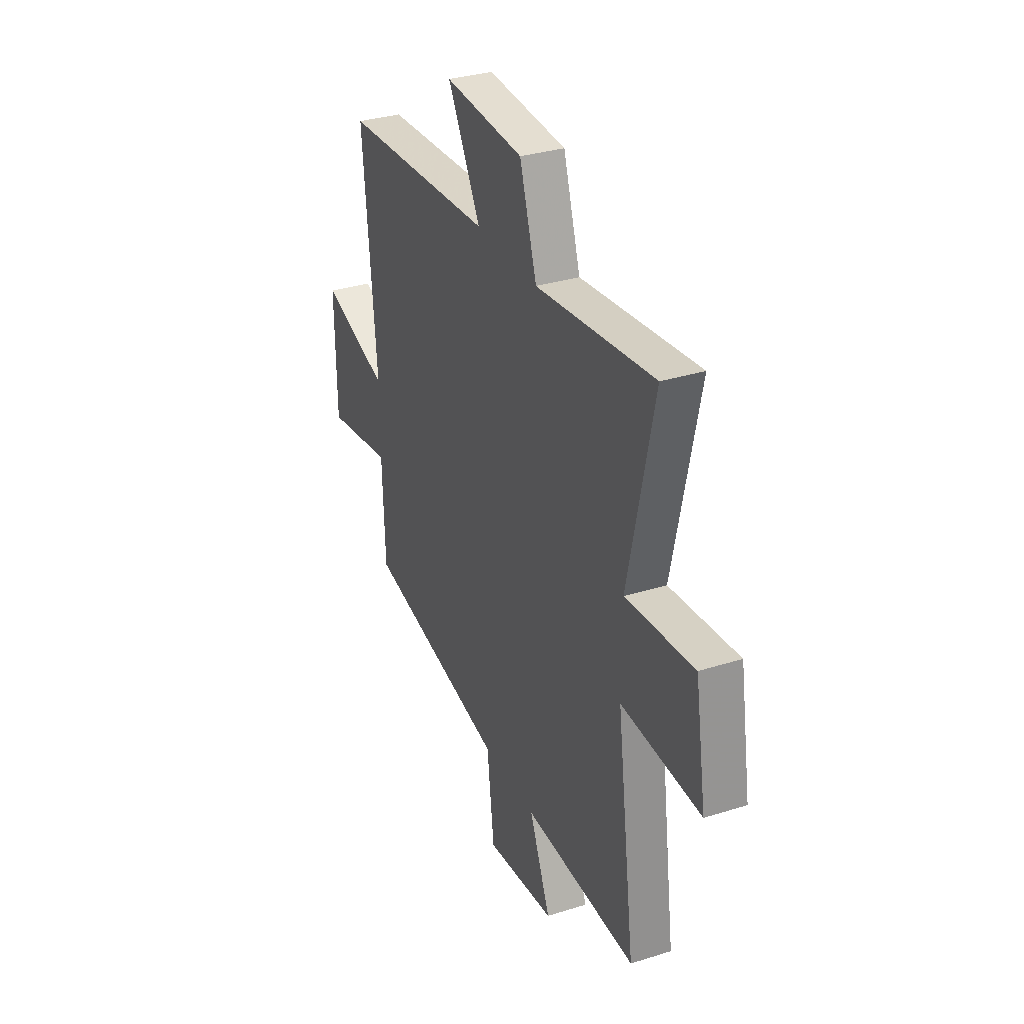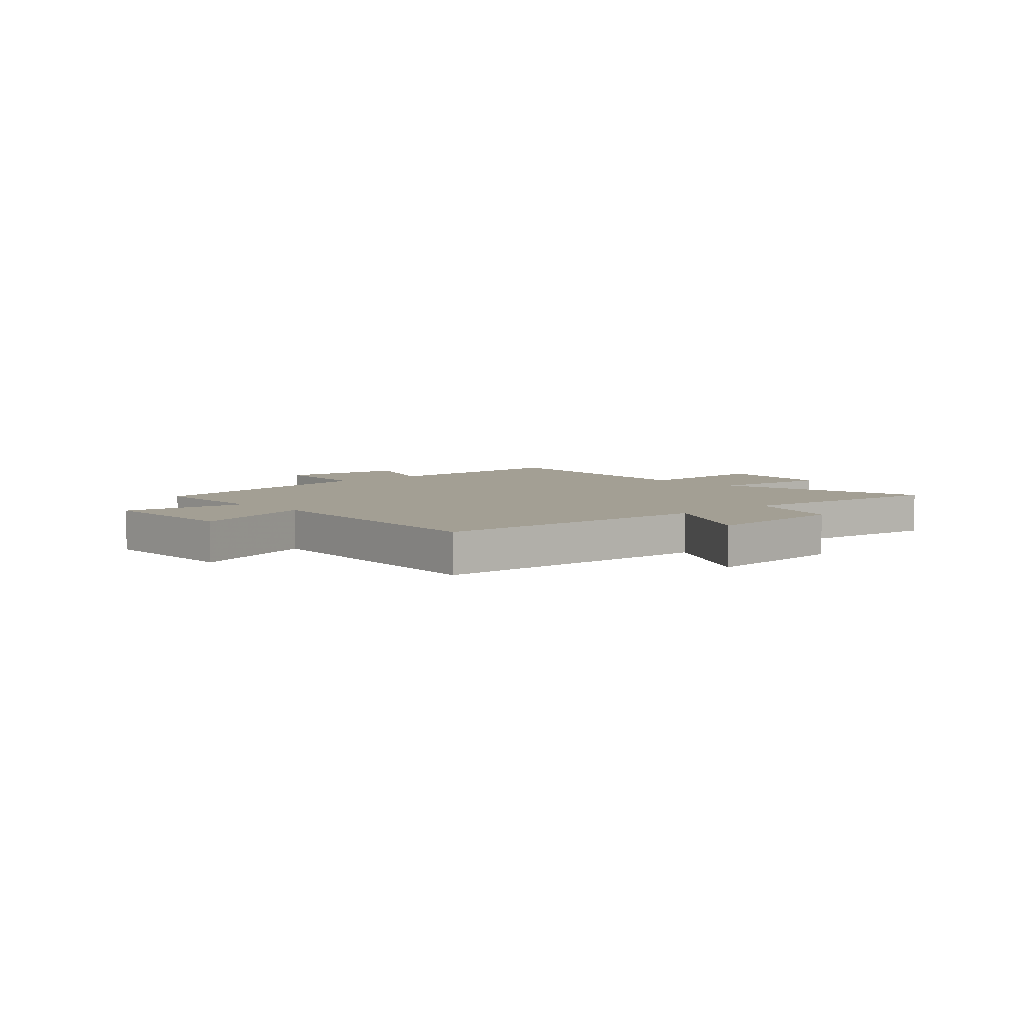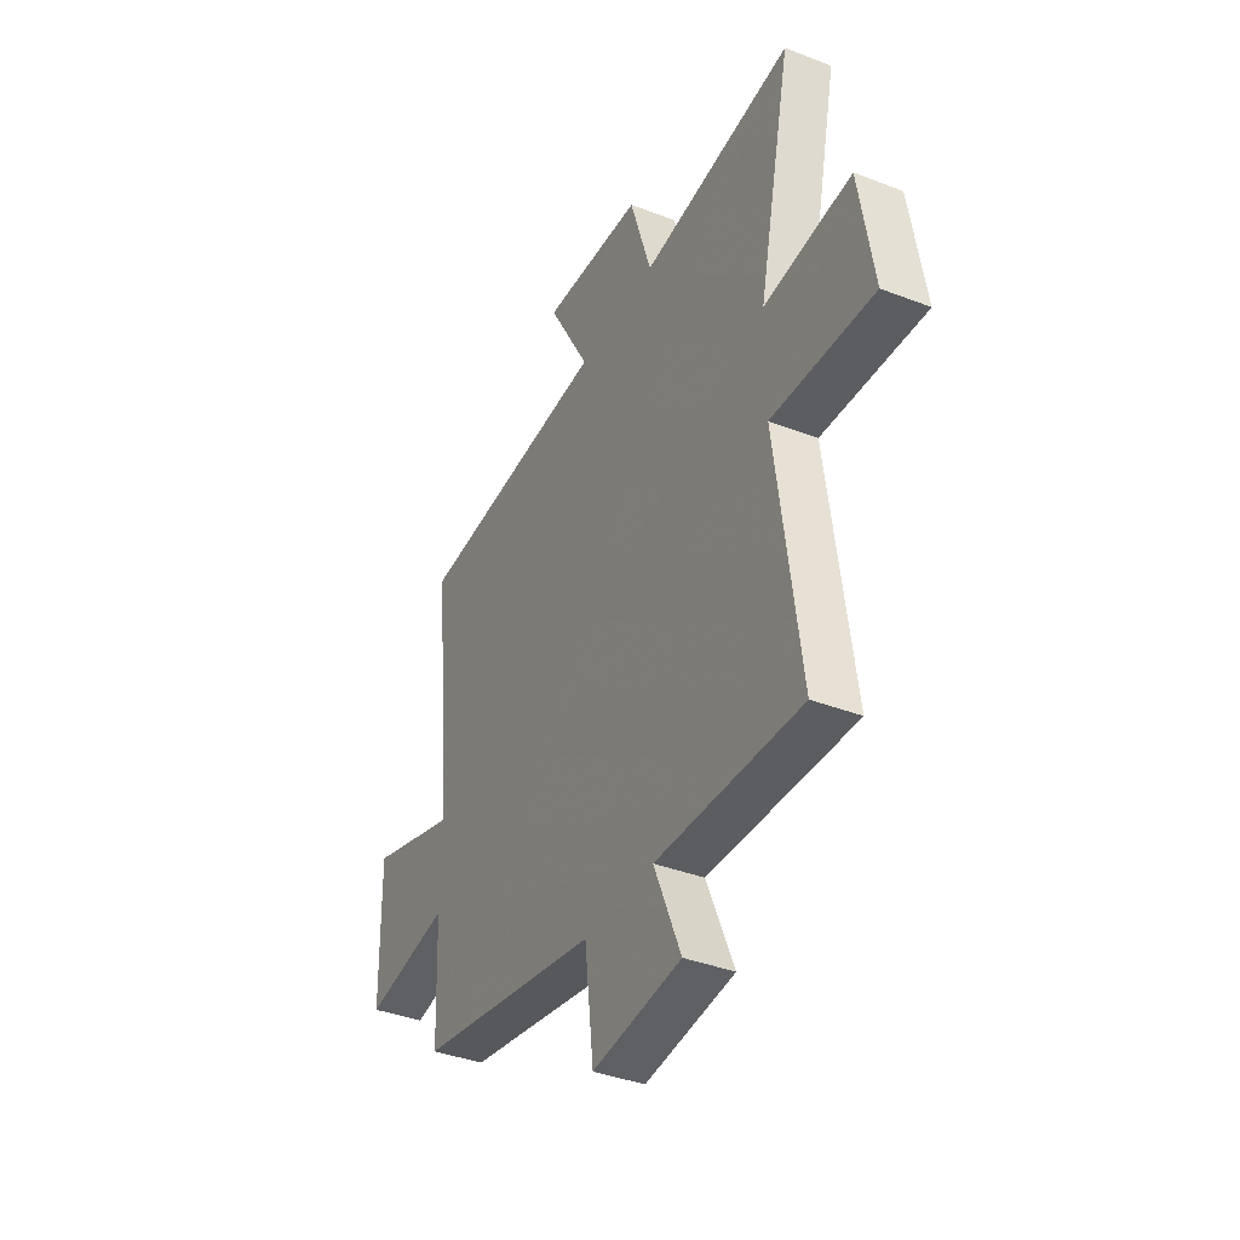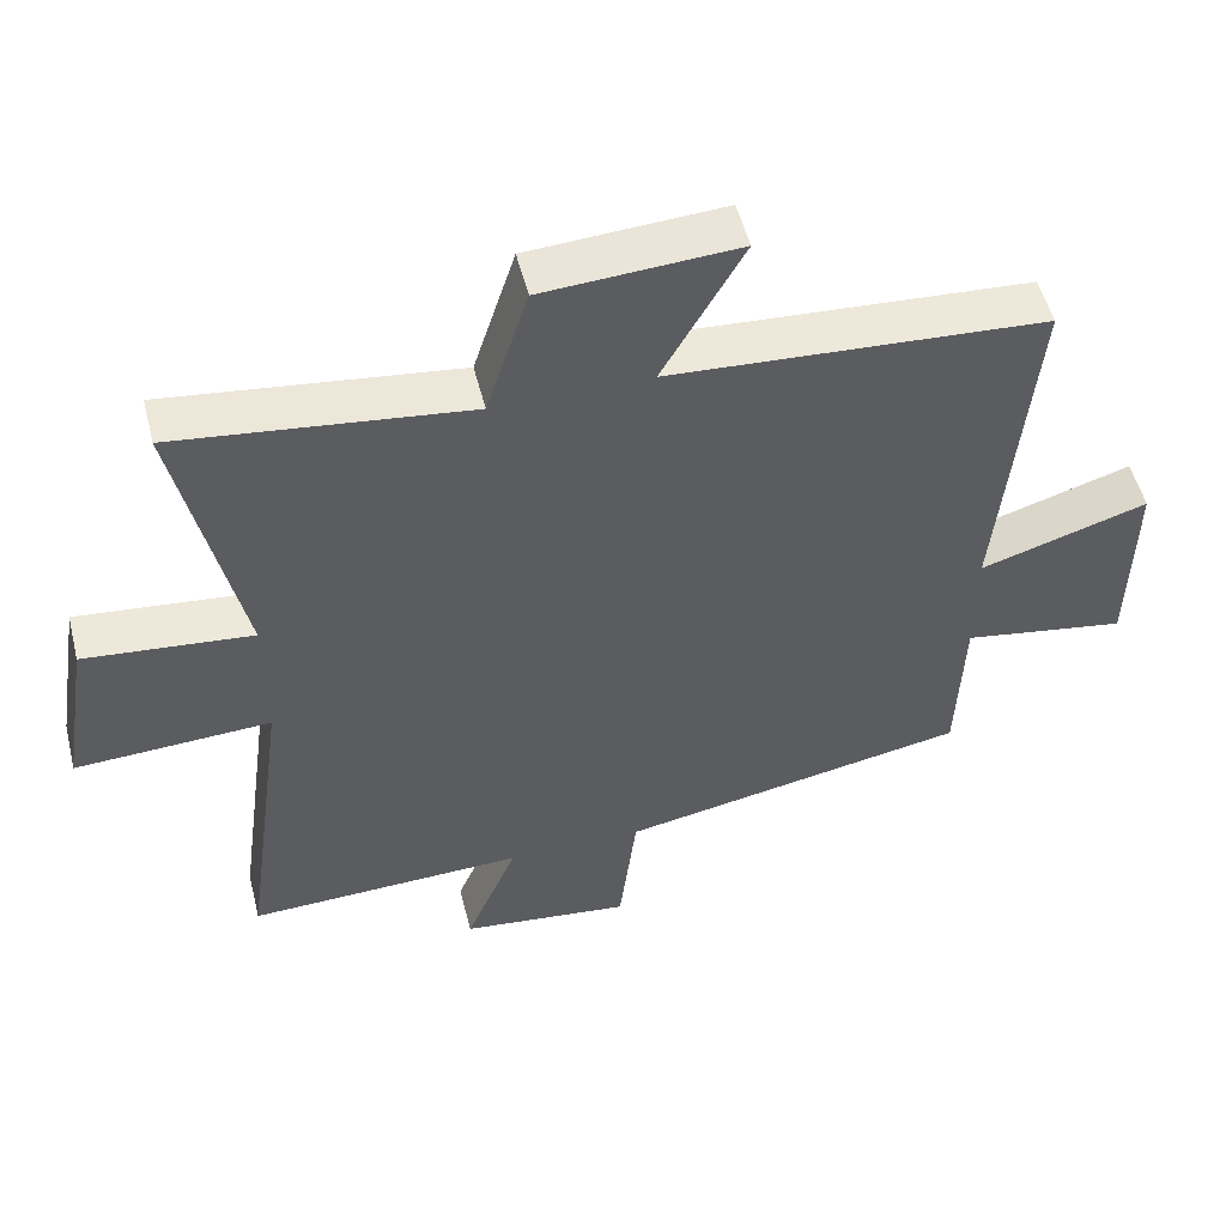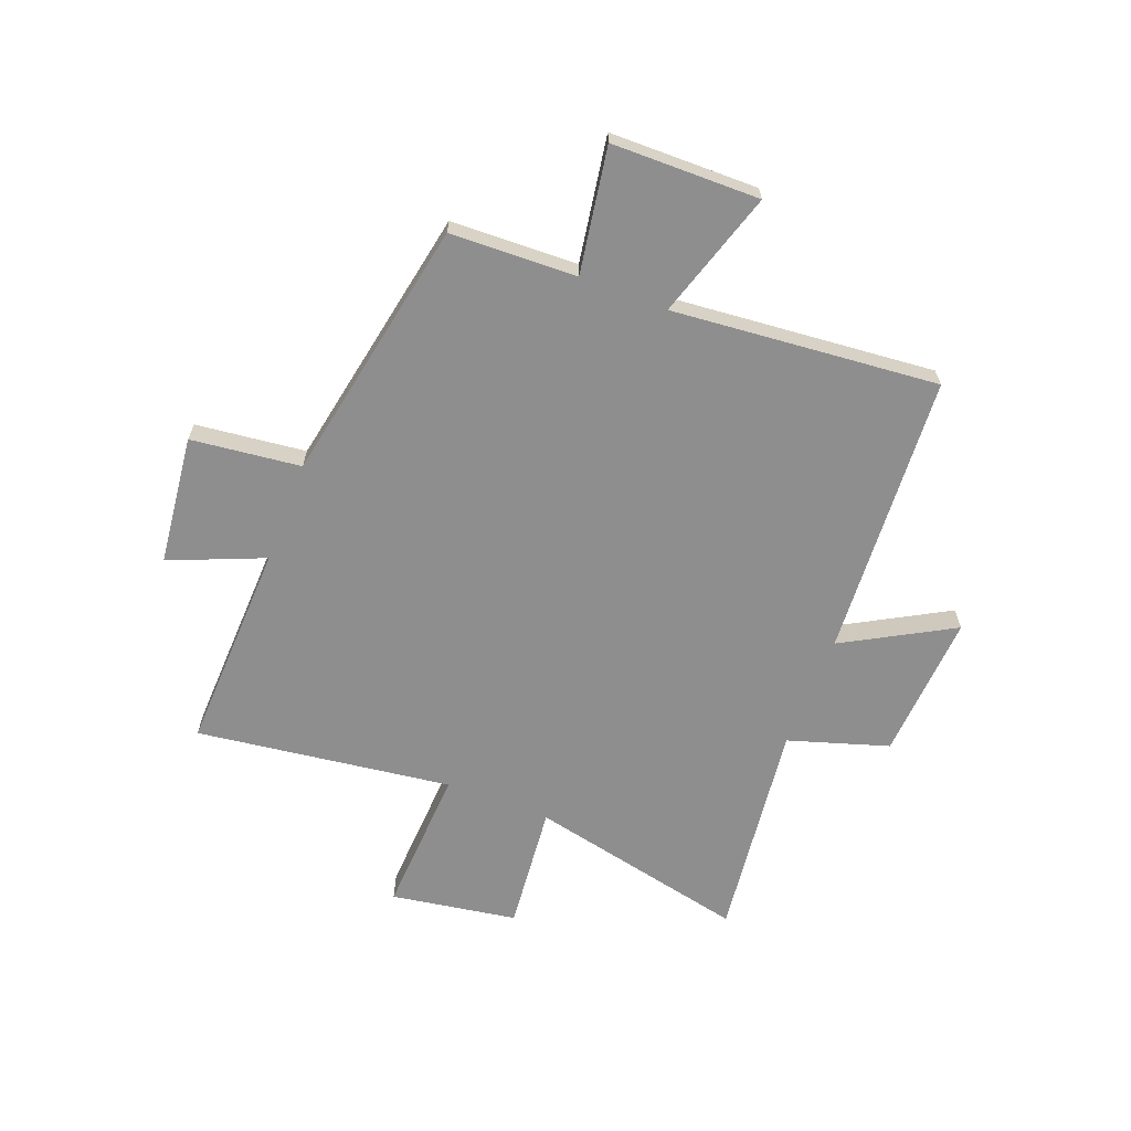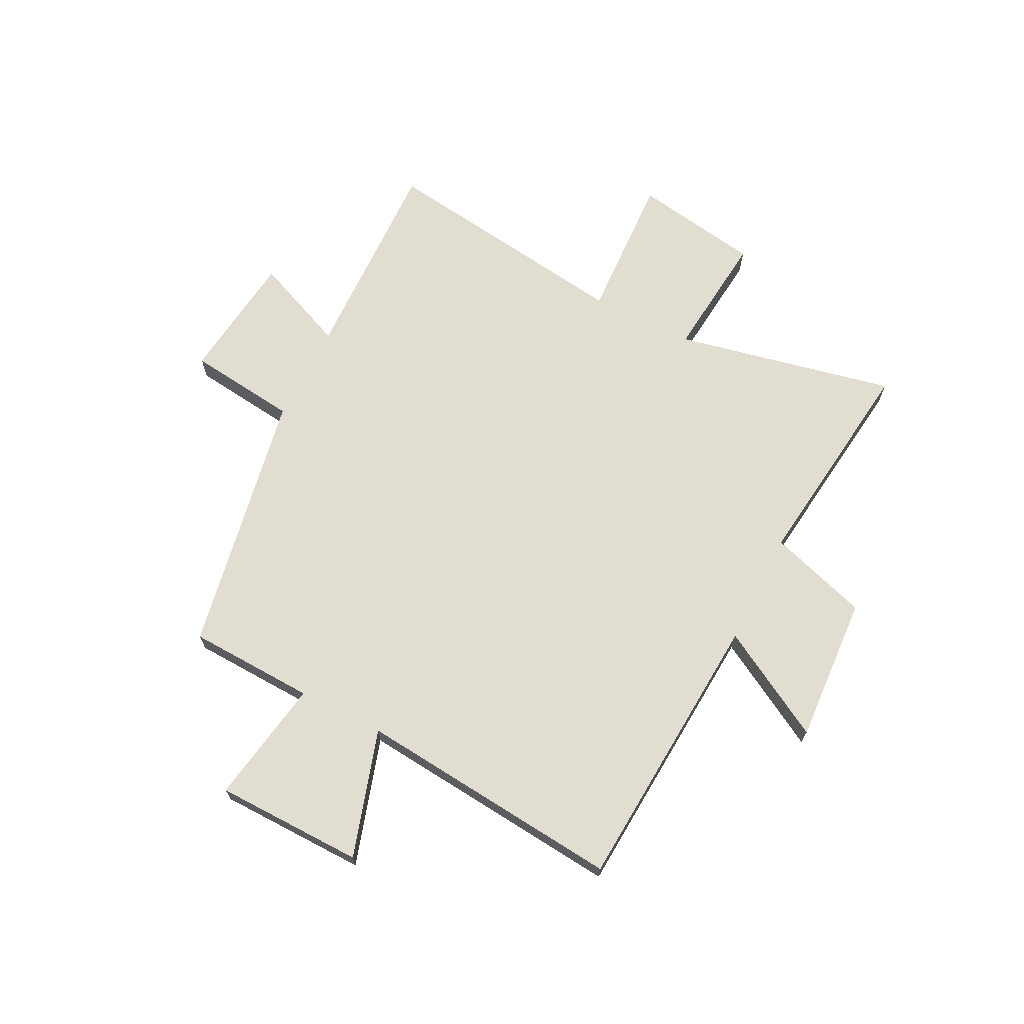
<metadata>
{"format":"obj","ext":"obj","renderer":"f3d","projection":"perspective","resolution":1024,"background":"white","views":[{"elev":32.8,"azim":66.4,"up":"+Z"},{"elev":5.3,"azim":-42.9,"up":"+Y"},{"elev":-38.3,"azim":63.9,"up":"+Z"},{"elev":52.3,"azim":165.9,"up":"+Z"},{"elev":-65.0,"azim":-111.3,"up":"+Y"},{"elev":68.4,"azim":-63.1,"up":"+Y"}]}
</metadata>
<code>
v -0.491 0.07 -0.41
v -0.5 0.07 -0.179
v -0.728 0.07 -0.217
v -0.732 0.07 0.053
v -0.5 0.07 -0.019
v -0.546 0.07 0.466
v -0.028 0.07 0.5
v -0.14 0.07 0.698
v 0.128 0.07 0.682
v 0.186 0.07 0.5
v 0.586 0.07 0.549
v 0.5 0.07 0.148
v 0.731 0.07 0.171
v 0.769 0.07 -0.059
v 0.5 0.07 -0.046
v 0.564 0.07 -0.512
v 0.18 0.07 -0.5
v 0.252 0.07 -0.672
v 0.016 0.07 -0.7
v -0.008 0.07 -0.5
v -0.491 0 -0.41
v -0.5 0 -0.179
v -0.728 0 -0.217
v -0.732 0 0.053
v -0.5 0 -0.019
v -0.546 0 0.466
v -0.028 0 0.5
v -0.14 0 0.698
v 0.128 0 0.682
v 0.186 0 0.5
v 0.586 0 0.549
v 0.5 0 0.148
v 0.731 0 0.171
v 0.769 0 -0.059
v 0.5 0 -0.046
v 0.564 0 -0.512
v 0.18 0 -0.5
v 0.252 0 -0.672
v 0.016 0 -0.7
v -0.008 0 -0.5
f 17 18 19 20
f 17 20 1 2
f 15 16 17 2
f 12 13 14 15
f 12 15 2
f 12 2 3
f 11 12 3
f 10 11 3
f 7 8 9 10
f 5 6 7 10
f 5 10 3
f 3 4 5
f 40 39 38 37
f 22 21 40 37
f 22 37 36 35
f 35 34 33 32
f 22 35 32
f 23 22 32
f 23 32 31
f 23 31 30
f 30 29 28 27
f 30 27 26 25
f 23 30 25
f 25 24 23
f 1 21 22 2
f 2 22 23 3
f 3 23 24 4
f 4 24 25 5
f 5 25 26 6
f 6 26 27 7
f 7 27 28 8
f 8 28 29 9
f 9 29 30 10
f 10 30 31 11
f 11 31 32 12
f 12 32 33 13
f 13 33 34 14
f 14 34 35 15
f 15 35 36 16
f 16 36 37 17
f 17 37 38 18
f 18 38 39 19
f 19 39 40 20
f 20 40 21 1

</code>
